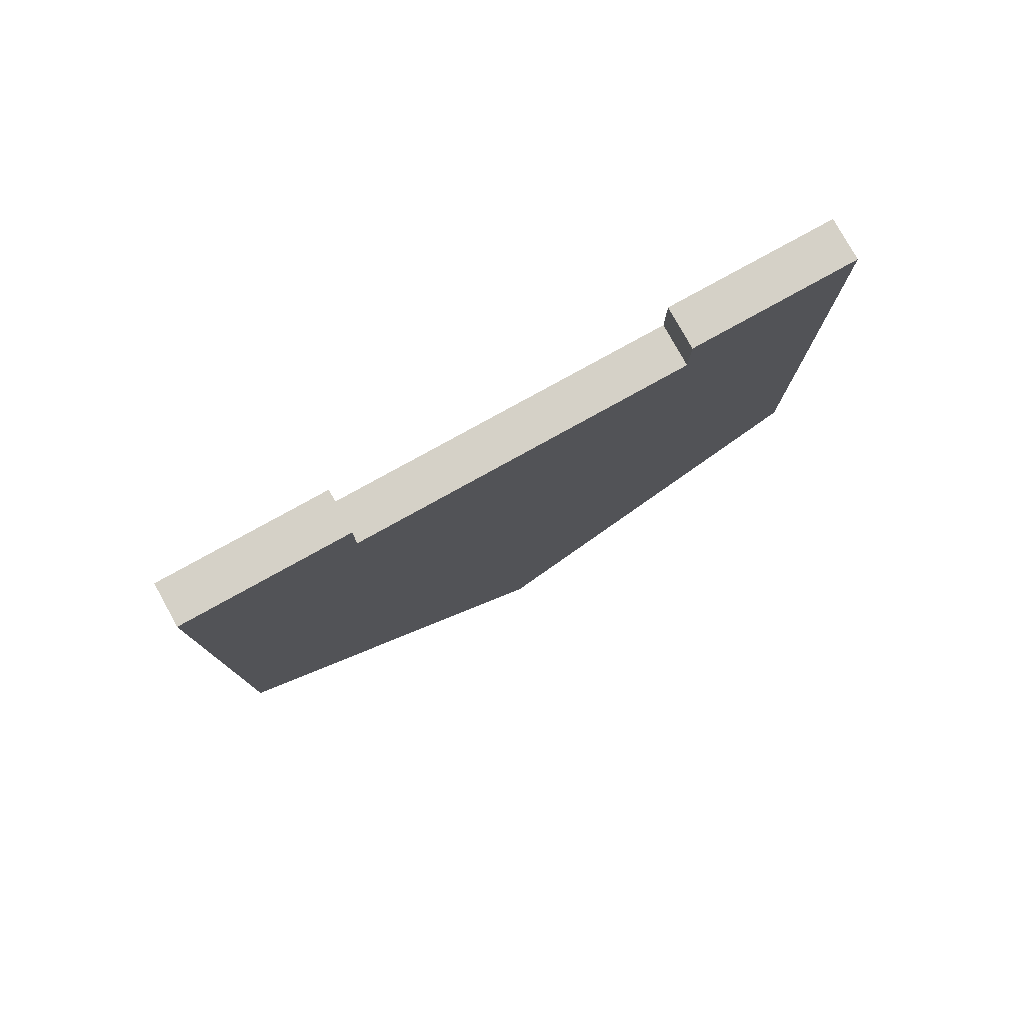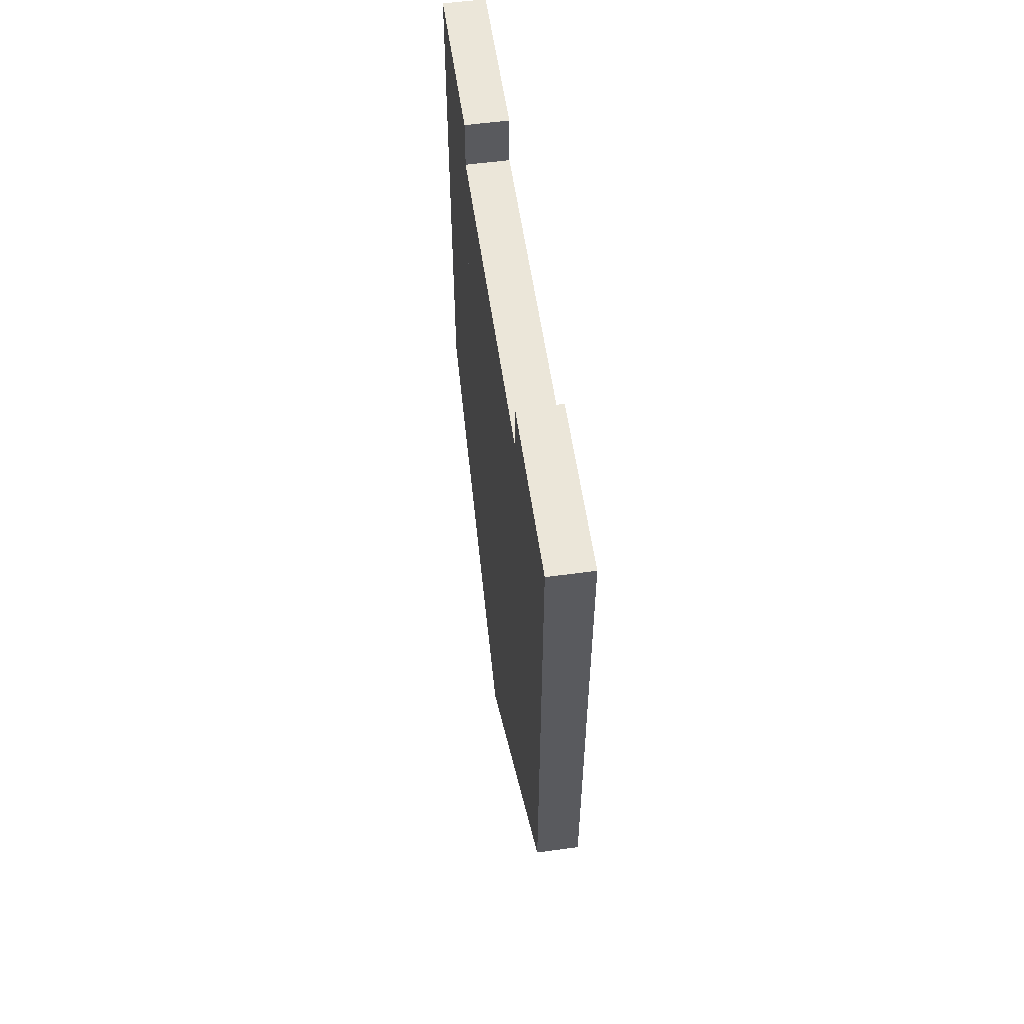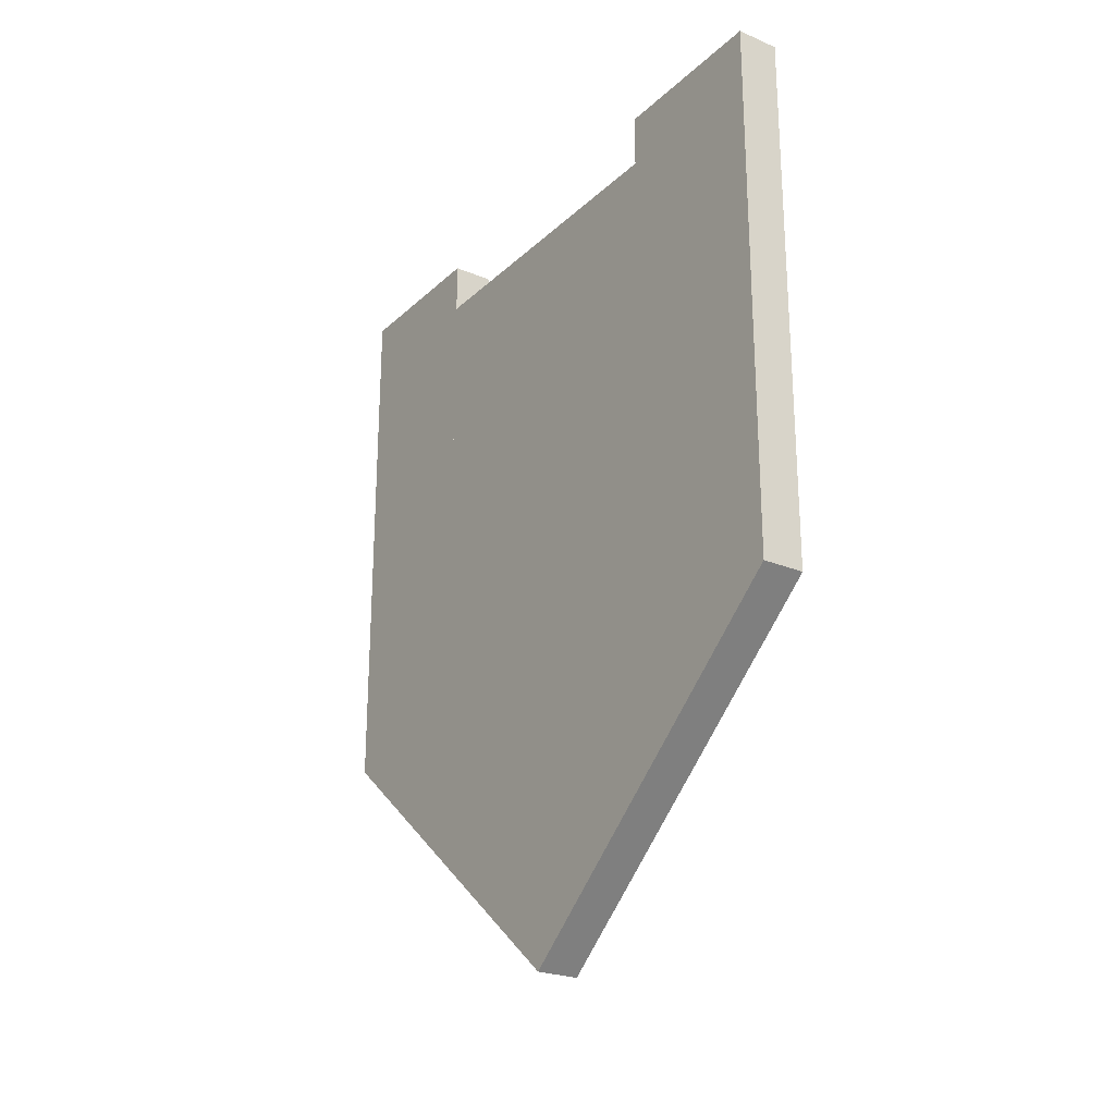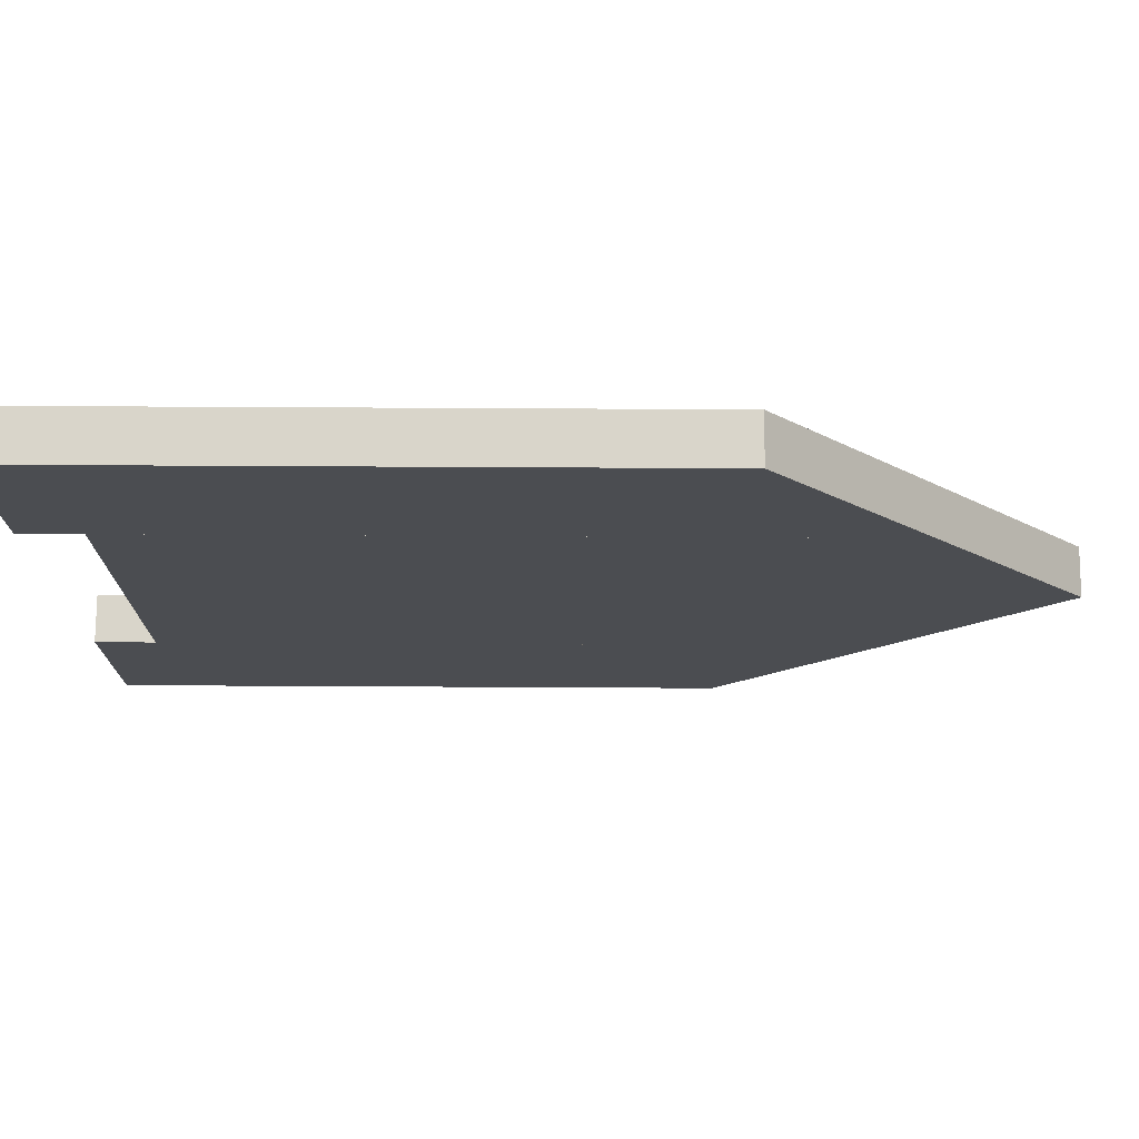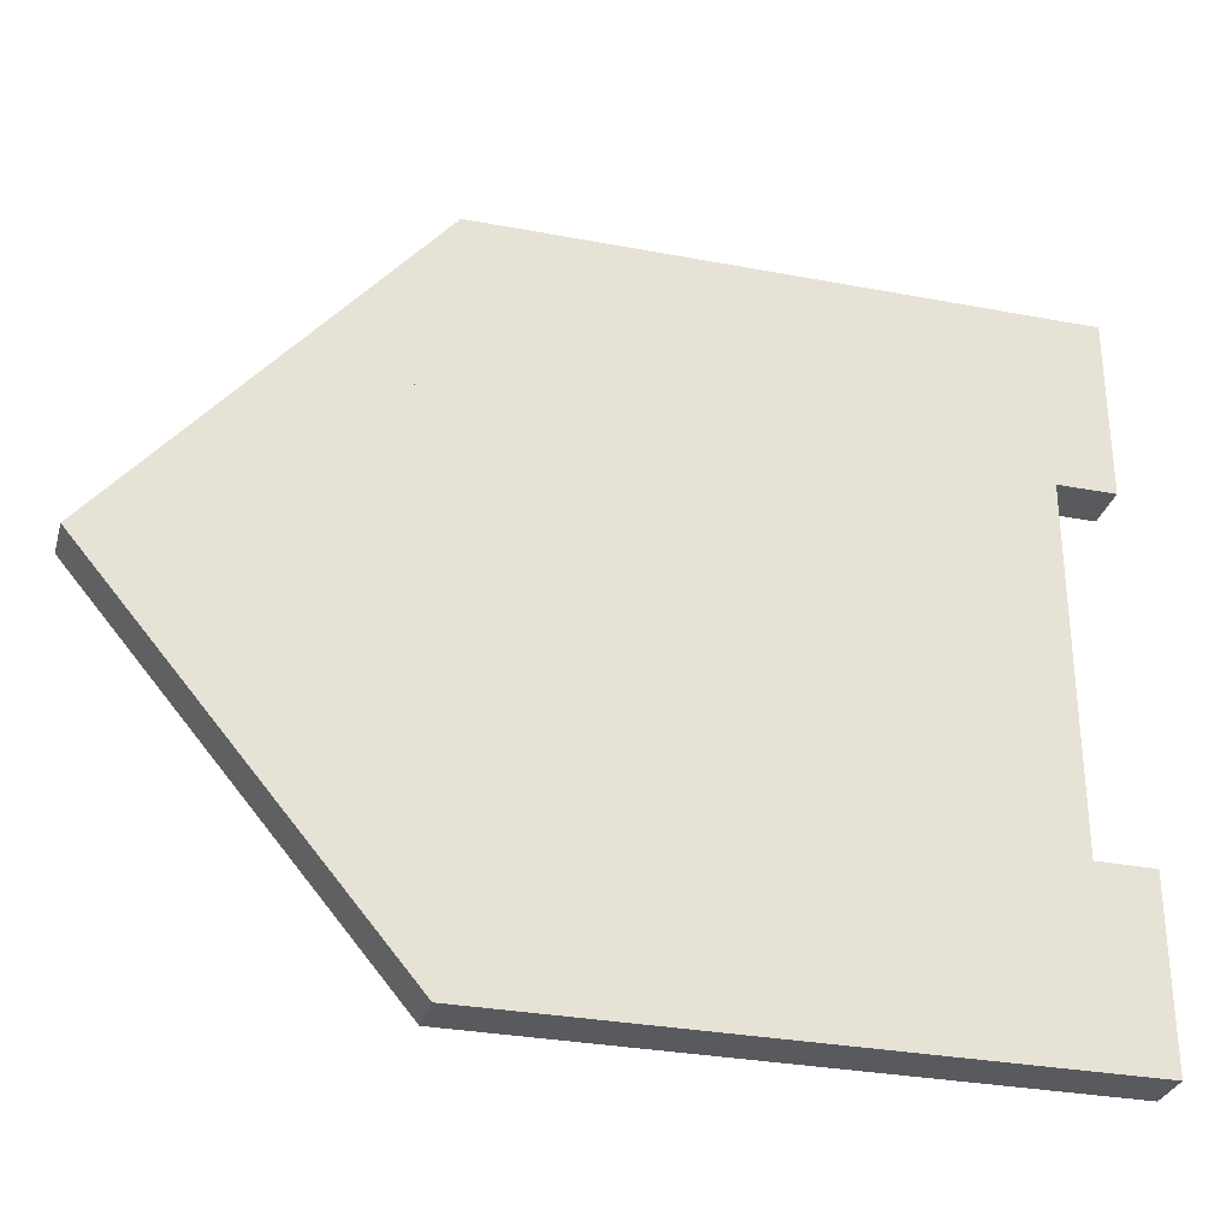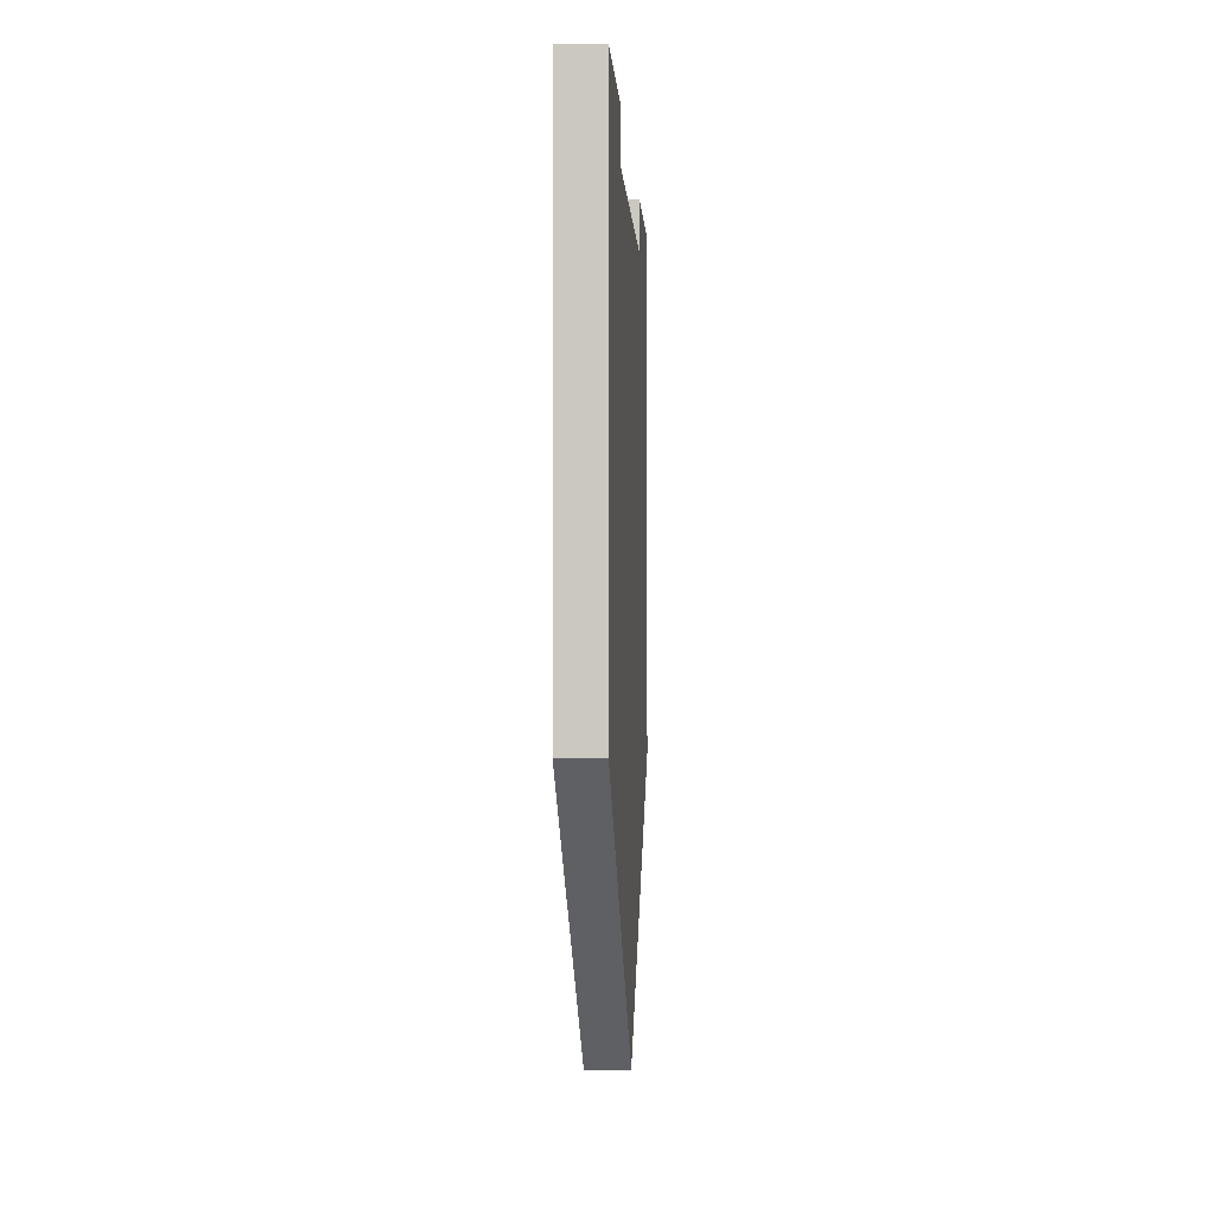
<metadata>
{"format":"obj","ext":"obj","renderer":"f3d","projection":"perspective","resolution":1024,"background":"white","views":[{"elev":78.8,"azim":61.0,"up":"+Y"},{"elev":56.7,"azim":-8.1,"up":"+Y"},{"elev":-24.5,"azim":145.5,"up":"+Y"},{"elev":74.4,"azim":-89.7,"up":"+Z"},{"elev":-30.8,"azim":74.8,"up":"+Z"},{"elev":-3.4,"azim":-176.5,"up":"+Y"}]}
</metadata>
<code>
g flag-banner-short
v 0.04 0.2644 0.315 1 1 1
v 0 0.2644 0.315 1 1 1
v 0.04 0.78 0.315 1 1 1
v 0 0.78 0.315 1 1 1
v 0 0.1322 0.1575 1 1 1
v 0 0.73 0.1575 1 1 1
v 0 0.78 0.1575 1 1 1
v 0.04 0 0 1 1 1
v 0.04 0.1322 -0.1575 1 1 1
v 0 0 0 1 1 1
v 0 0.1322 -0.1575 1 1 1
v 0.04 0.2644 -0.315 1 1 1
v 0 0.2644 -0.315 1 1 1
v 0 0.78 -0.315 1 1 1
v 0 0.78 -0.1575 1 1 1
v 0 0.73 -0.1575 1 1 1
v 0.04 0.1322 0.1575 1 1 1
v 0.04 0.73 0.1575 1 1 1
v 0.04 0.78 0.1575 1 1 1
v 0.04 0.78 -0.315 1 1 1
v 0.04 0.78 -0.1575 1 1 1
v 0.04 0.73 -0.1575 1 1 1
v 0.04 0.389 0.1039 1 1 1
v 0.04 0.415 0.05897 1 1 1
v 0.04 0.329 0 1 1 1
v 0.04 0.509 0.1039 1 1 1
v 0.04 0.3809 0 1 1 1
v 0.04 0.4831 0.05897 1 1 1
v 0.04 0.415 -0.05897 1 1 1
v 0.04 0.5171 0 1 1 1
v 0.04 0.389 -0.1039 1 1 1
v 0.04 0.569 0 1 1 1
v 0.04 0.4831 -0.05897 1 1 1
v 0.04 0.509 -0.1039 1 1 1
v 0.04 0.5171 -3.61e-16 1 1 1
v 0.04 0.3809 3.61e-16 1 1 1
f 3 2 1
f 2 3 4
f 2 6 5
f 6 2 7
f 7 2 4
f 10 9 8
f 9 10 11
f 11 12 9
f 12 11 13
f 11 14 13
f 14 11 15
f 15 11 16
f 6 17 5
f 17 6 18
f 7 18 6
f 18 7 19
f 21 12 20
f 12 21 9
f 9 21 22
f 14 12 13
f 12 14 20
f 7 3 19
f 3 7 4
f 2 17 1
f 17 2 5
f 5 8 17
f 8 5 10
f 3 18 19
f 18 3 17
f 17 3 1
f 22 11 9
f 11 22 16
f 21 16 22
f 16 21 15
f 14 21 20
f 21 14 15
f 25 24 23
f 23 24 26
f 25 27 24
f 28 26 24
f 25 29 27
f 30 26 28
f 31 29 25
f 30 32 26
f 29 31 33
f 33 32 30
f 34 33 31
f 33 34 32
f 16 18 22
f 18 16 6
f 35 29 33
f 29 35 36
f 36 35 28
f 36 28 24
f 10 16 11
f 16 10 6
f 6 10 5
f 8 23 17
f 17 23 18
f 8 25 23
f 8 31 25
f 9 31 8
f 26 18 23
f 32 18 26
f 31 9 34
f 34 18 32
f 22 34 9
f 34 22 18
g flag-banner-short
f 3 2 1
f 2 3 4
f 2 6 5
f 6 2 7
f 7 2 4
f 10 9 8
f 9 10 11
f 11 12 9
f 12 11 13
f 11 14 13
f 14 11 15
f 15 11 16
f 6 17 5
f 17 6 18
f 7 18 6
f 18 7 19
f 21 12 20
f 12 21 9
f 9 21 22
f 14 12 13
f 12 14 20
f 7 3 19
f 3 7 4
f 2 17 1
f 17 2 5
f 5 8 17
f 8 5 10
f 3 18 19
f 18 3 17
f 17 3 1
f 22 11 9
f 11 22 16
f 21 16 22
f 16 21 15
f 14 21 20
f 21 14 15
f 25 24 23
f 23 24 26
f 25 27 24
f 28 26 24
f 25 29 27
f 30 26 28
f 31 29 25
f 30 32 26
f 29 31 33
f 33 32 30
f 34 33 31
f 33 34 32
f 16 18 22
f 18 16 6
f 35 29 33
f 29 35 36
f 36 35 28
f 36 28 24
f 10 16 11
f 16 10 6
f 6 10 5
f 8 23 17
f 17 23 18
f 8 25 23
f 8 31 25
f 9 31 8
f 26 18 23
f 32 18 26
f 31 9 34
f 34 18 32
f 22 34 9
f 34 22 18

</code>
